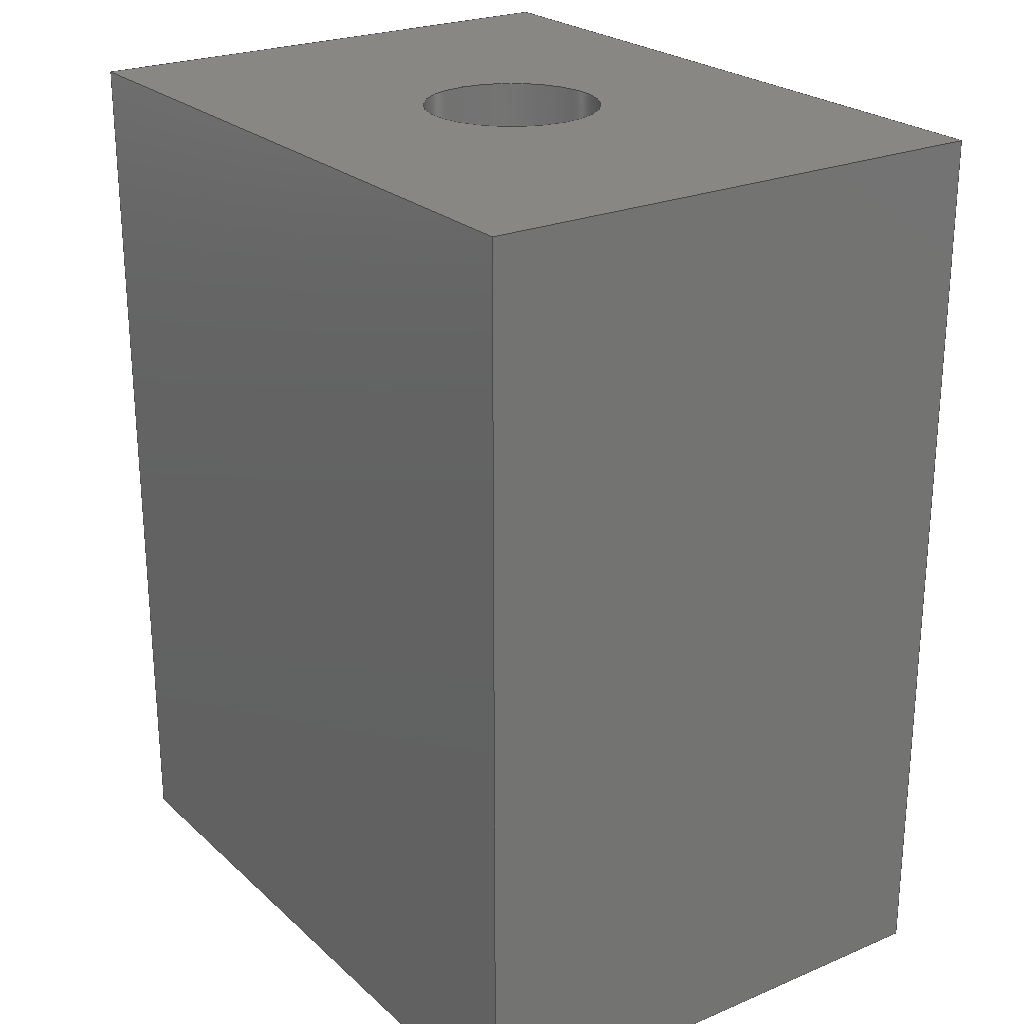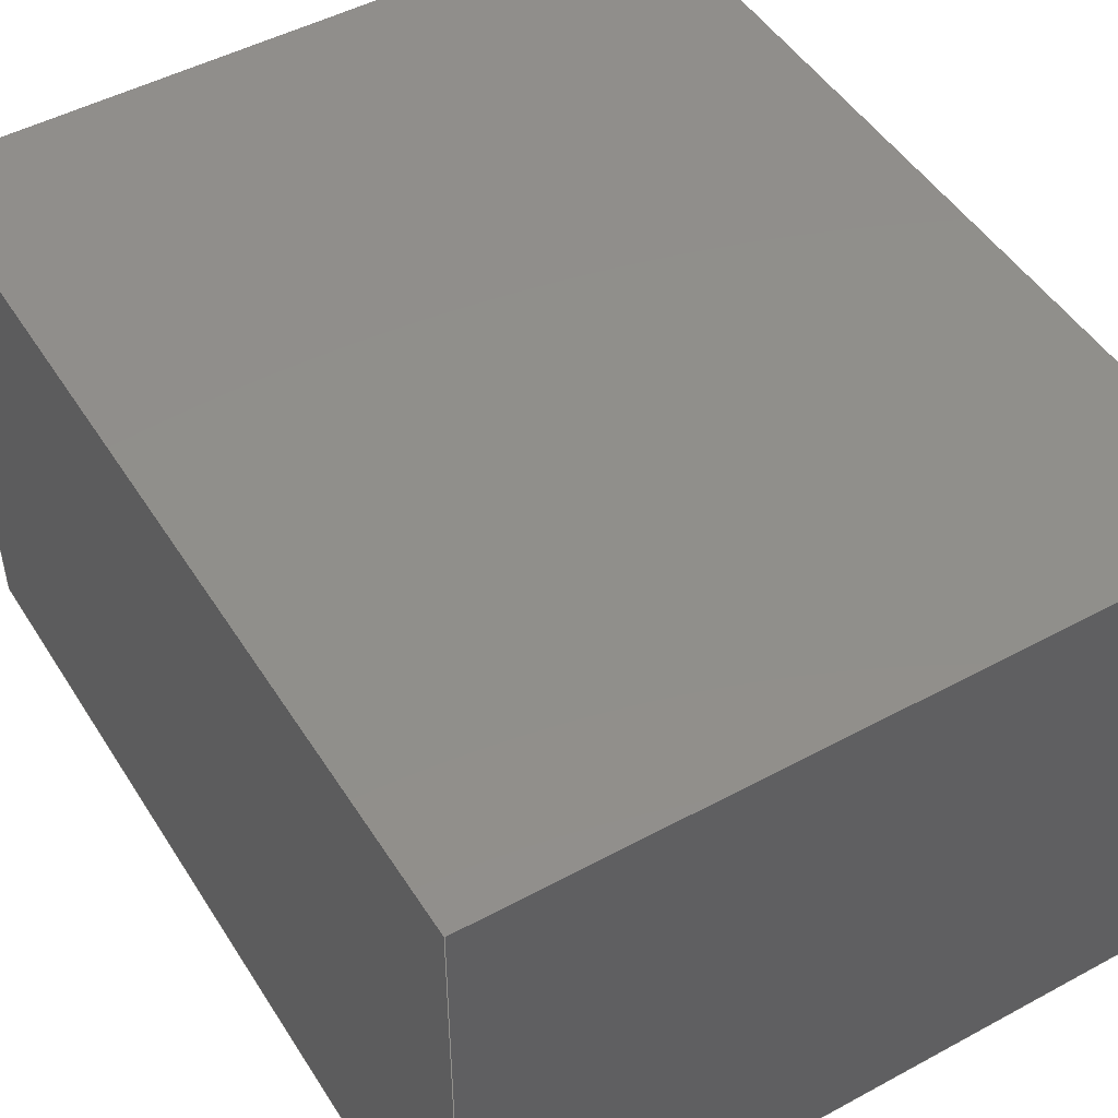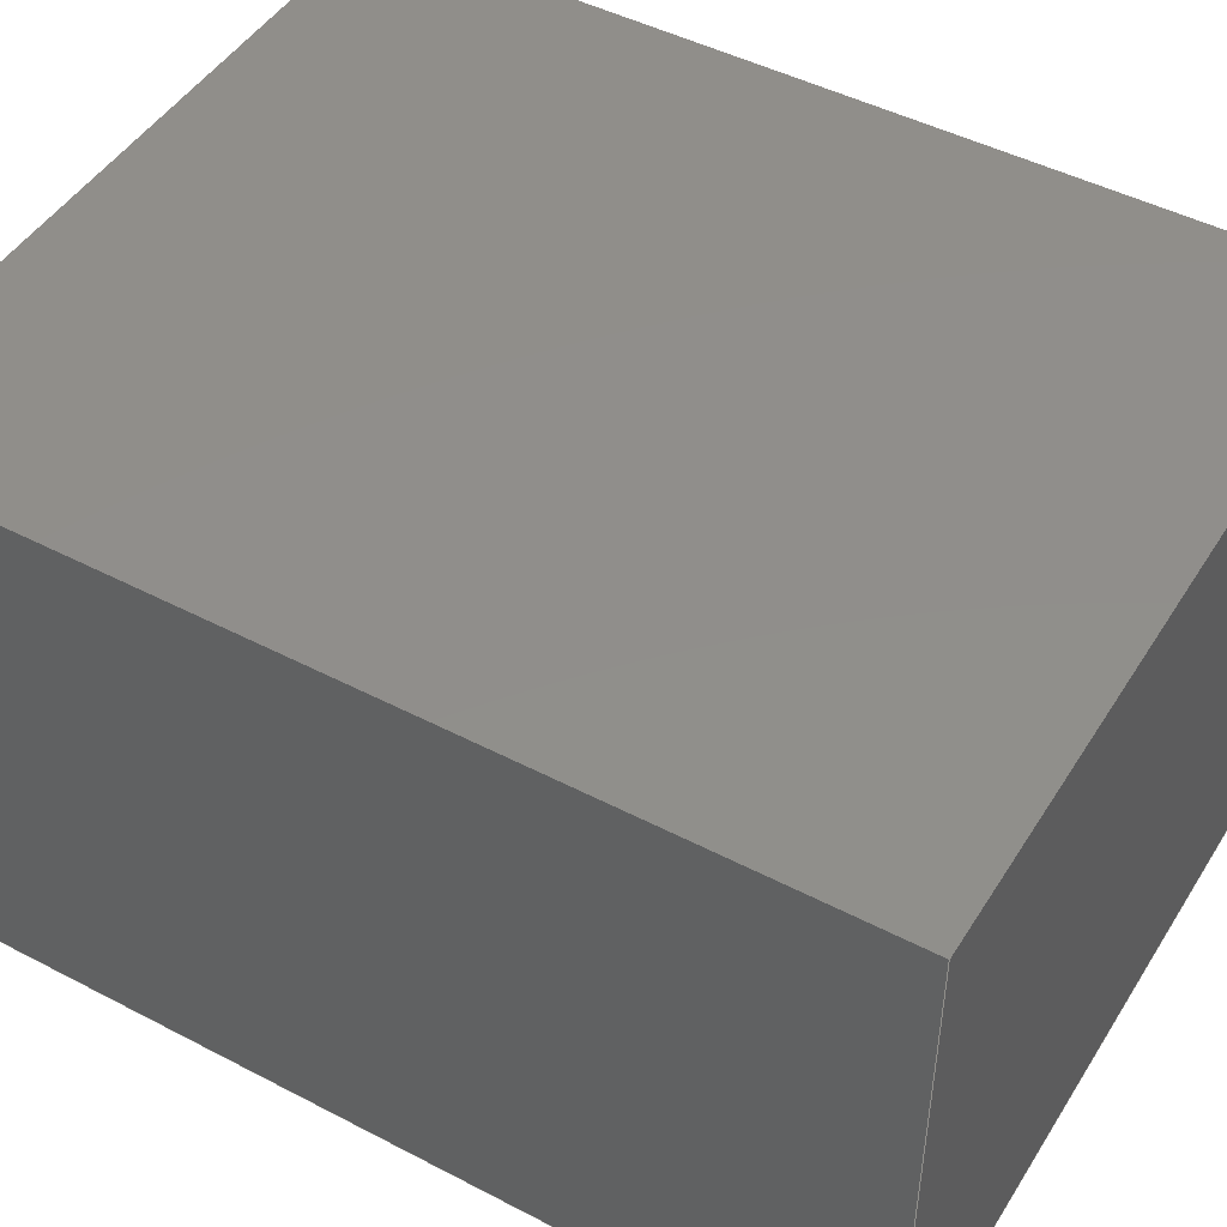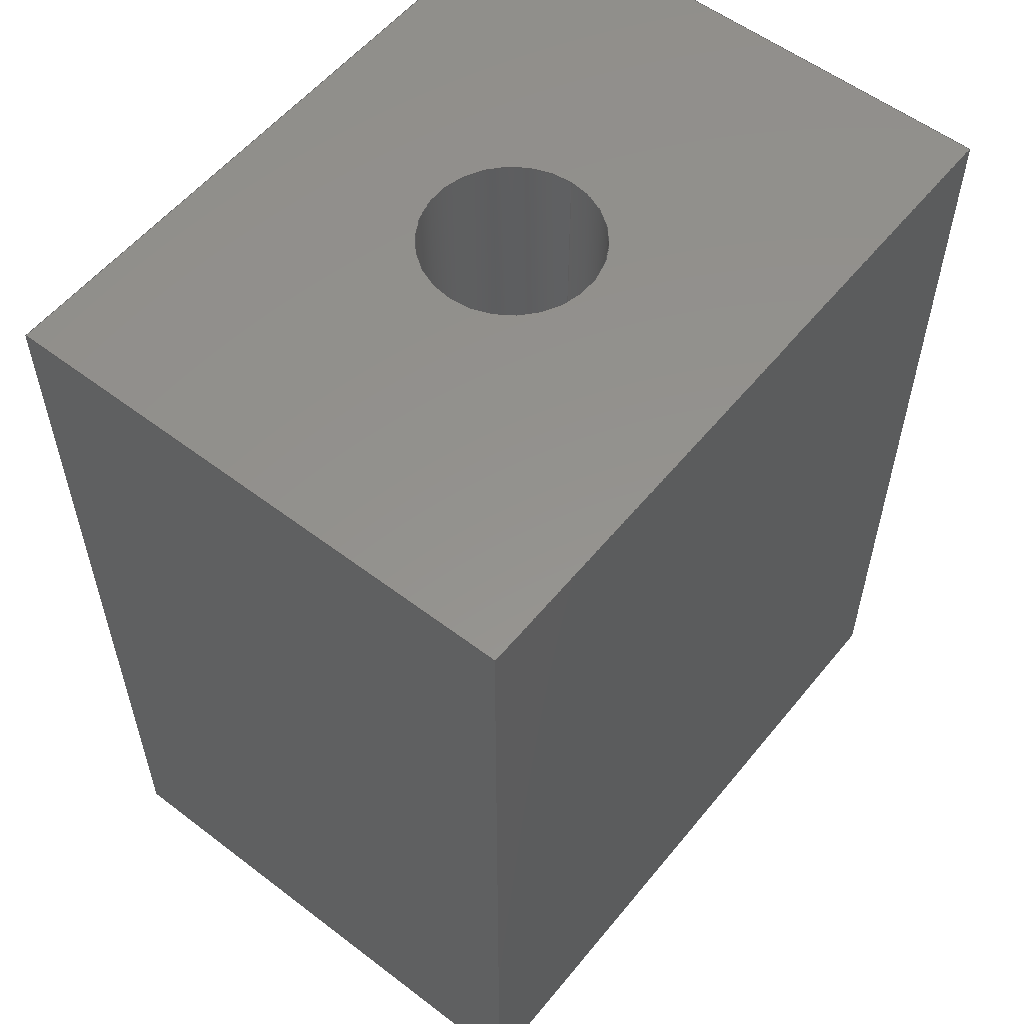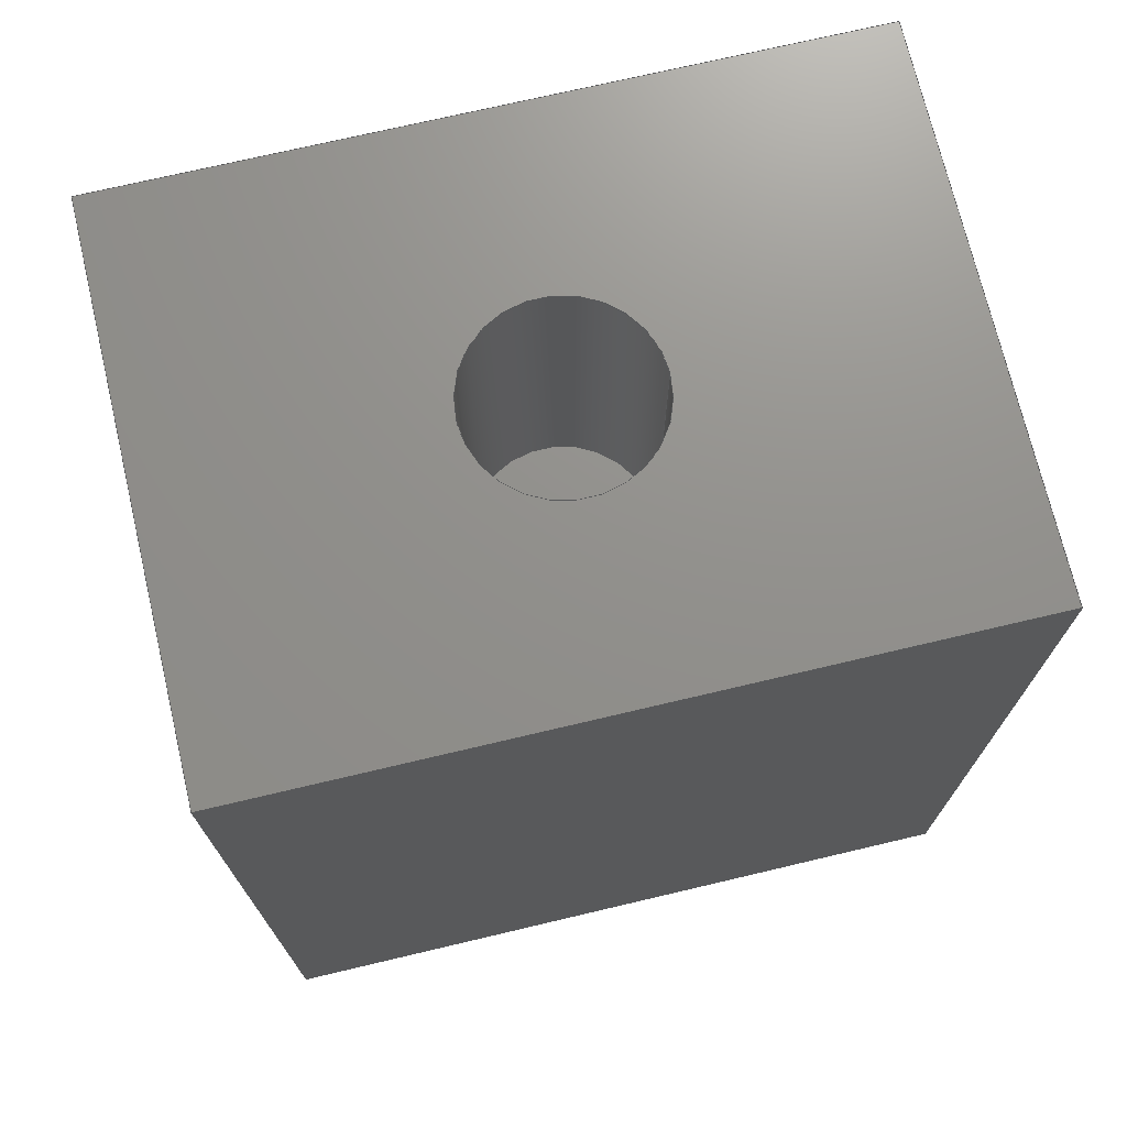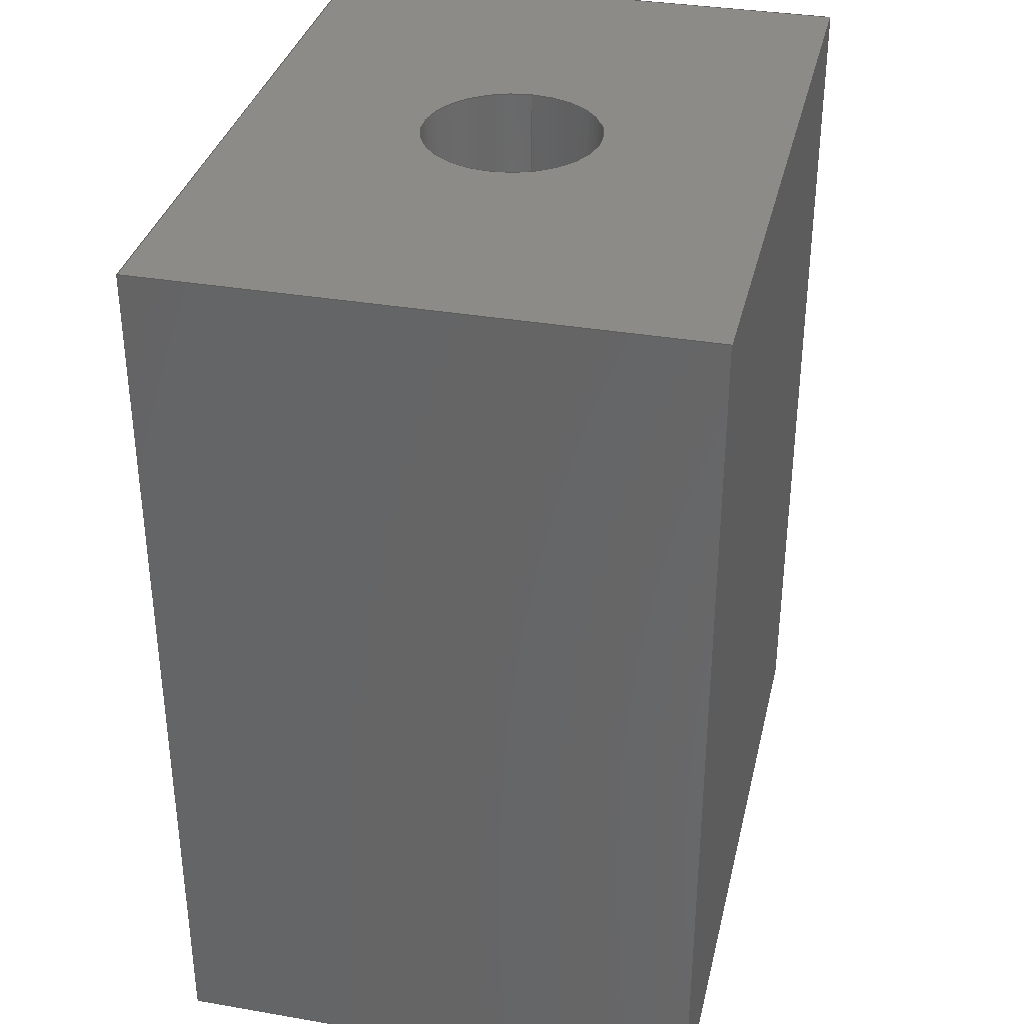
<metadata>
{"format":"step","ext":"stp","renderer":"f3d","projection":"perspective","resolution":1024,"background":"white","views":[{"elev":24.1,"azim":-124.8,"up":"+Y"},{"elev":48.6,"azim":-31.1,"up":"+Z"},{"elev":47.0,"azim":-59.4,"up":"+Z"},{"elev":56.0,"azim":-51.4,"up":"+Y"},{"elev":72.4,"azim":-13.3,"up":"+Y"},{"elev":34.5,"azim":-77.0,"up":"+Y"}]}
</metadata>
<code>
ISO-10303-21;
DATA;
#1=PRODUCT_CATEGORY_RELATIONSHIP('','',#3,#2);
#2=PRODUCT_RELATED_PRODUCT_CATEGORY('detail','',(#9));
#3=PRODUCT_CATEGORY('part','');
#4=SHAPE_DEFINITION_REPRESENTATION(#5,#162);
#5=PRODUCT_DEFINITION_SHAPE('','Shape',#6);
#6=PRODUCT_DEFINITION('','',#7,#8);
#7=PRODUCT_DEFINITION_FORMATION('part','',#9);
#8=PRODUCT_DEFINITION_CONTEXT('part definition',#12,'');
#9=PRODUCT('Part','','not specified',(#10));
#10=PRODUCT_CONTEXT('',#12,'mechanical');
#11=APPLICATION_PROTOCOL_DEFINITION('Draft International Standard',
'automotive_design',1997,#12);
#12=APPLICATION_CONTEXT('automotive design');
#13=MECHANICAL_DESIGN_GEOMETRIC_PRESENTATION_REPRESENTATION('',(#92),#263);
#14=SHAPE_REPRESENTATION_RELATIONSHIP('','',#162,#15);
#15=ADVANCED_BREP_SHAPE_REPRESENTATION('',(#177,#16),#263);
#16=MANIFOLD_SOLID_BREP('',#17);
#17=CLOSED_SHELL('',(#21,#22,#23,#24,#25,#26,#27,#28,#29));
#18=CYLINDRICAL_SURFACE('',#174,5);
#19=CYLINDRICAL_SURFACE('',#175,5);
#20=FACE_BOUND('',#44,.F.);
#21=ADVANCED_FACE('',(#30),#85,.T.);
#22=ADVANCED_FACE('',(#31),#86,.T.);
#23=ADVANCED_FACE('',(#32),#87,.T.);
#24=ADVANCED_FACE('',(#33),#88,.T.);
#25=ADVANCED_FACE('',(#34),#89,.T.);
#26=ADVANCED_FACE('',(#20,#35),#90,.T.);
#27=ADVANCED_FACE('',(#36),#18,.F.);
#28=ADVANCED_FACE('',(#37),#19,.F.);
#29=ADVANCED_FACE('',(#38),#91,.T.);
#30=FACE_OUTER_BOUND('',#39,.F.);
#31=FACE_OUTER_BOUND('',#40,.F.);
#32=FACE_OUTER_BOUND('',#41,.F.);
#33=FACE_OUTER_BOUND('',#42,.F.);
#34=FACE_OUTER_BOUND('',#43,.F.);
#35=FACE_OUTER_BOUND('',#45,.F.);
#36=FACE_OUTER_BOUND('',#46,.F.);
#37=FACE_OUTER_BOUND('',#47,.F.);
#38=FACE_OUTER_BOUND('',#48,.F.);
#39=EDGE_LOOP('',(#49,#50,#51,#52));
#40=EDGE_LOOP('',(#53,#54,#55,#56));
#41=EDGE_LOOP('',(#57,#58,#59,#60));
#42=EDGE_LOOP('',(#61,#62,#63,#64));
#43=EDGE_LOOP('',(#65,#66,#67,#68));
#44=EDGE_LOOP('',(#69,#70));
#45=EDGE_LOOP('',(#71,#72,#73,#74));
#46=EDGE_LOOP('',(#75,#76,#77,#78));
#47=EDGE_LOOP('',(#79,#80,#81,#82));
#48=EDGE_LOOP('',(#83,#84));
#49=ORIENTED_EDGE('',*,*,#130,.T.);
#50=ORIENTED_EDGE('',*,*,#133,.T.);
#51=ORIENTED_EDGE('',*,*,#132,.T.);
#52=ORIENTED_EDGE('',*,*,#131,.T.);
#53=ORIENTED_EDGE('',*,*,#134,.F.);
#54=ORIENTED_EDGE('',*,*,#135,.F.);
#55=ORIENTED_EDGE('',*,*,#136,.F.);
#56=ORIENTED_EDGE('',*,*,#137,.F.);
#57=ORIENTED_EDGE('',*,*,#130,.F.);
#58=ORIENTED_EDGE('',*,*,#138,.F.);
#59=ORIENTED_EDGE('',*,*,#134,.T.);
#60=ORIENTED_EDGE('',*,*,#141,.T.);
#61=ORIENTED_EDGE('',*,*,#131,.F.);
#62=ORIENTED_EDGE('',*,*,#139,.F.);
#63=ORIENTED_EDGE('',*,*,#135,.T.);
#64=ORIENTED_EDGE('',*,*,#138,.T.);
#65=ORIENTED_EDGE('',*,*,#132,.F.);
#66=ORIENTED_EDGE('',*,*,#140,.F.);
#67=ORIENTED_EDGE('',*,*,#136,.T.);
#68=ORIENTED_EDGE('',*,*,#139,.T.);
#69=ORIENTED_EDGE('',*,*,#129,.T.);
#70=ORIENTED_EDGE('',*,*,#128,.T.);
#71=ORIENTED_EDGE('',*,*,#133,.F.);
#72=ORIENTED_EDGE('',*,*,#141,.F.);
#73=ORIENTED_EDGE('',*,*,#137,.T.);
#74=ORIENTED_EDGE('',*,*,#140,.T.);
#75=ORIENTED_EDGE('',*,*,#143,.T.);
#76=ORIENTED_EDGE('',*,*,#129,.F.);
#77=ORIENTED_EDGE('',*,*,#144,.F.);
#78=ORIENTED_EDGE('',*,*,#142,.F.);
#79=ORIENTED_EDGE('',*,*,#143,.F.);
#80=ORIENTED_EDGE('',*,*,#145,.F.);
#81=ORIENTED_EDGE('',*,*,#144,.T.);
#82=ORIENTED_EDGE('',*,*,#128,.F.);
#83=ORIENTED_EDGE('',*,*,#145,.T.);
#84=ORIENTED_EDGE('',*,*,#142,.T.);
#85=PLANE('',#168);
#86=PLANE('',#169);
#87=PLANE('',#170);
#88=PLANE('',#171);
#89=PLANE('',#172);
#90=PLANE('',#173);
#91=PLANE('',#176);
#92=STYLED_ITEM('',(#93),#16);
#93=PRESENTATION_STYLE_ASSIGNMENT((#94));
#94=SURFACE_STYLE_USAGE(.BOTH.,#95);
#95=SURFACE_SIDE_STYLE('',(#96));
#96=SURFACE_STYLE_FILL_AREA(#97);
#97=FILL_AREA_STYLE('',(#98));
#98=FILL_AREA_STYLE_COLOUR('',#99);
#99=COLOUR_RGB('Colour',0.6863,0.7765,0.8627);
#100=LINE('',#237,#114);
#101=LINE('',#238,#115);
#102=LINE('',#239,#116);
#103=LINE('',#240,#117);
#104=LINE('',#241,#118);
#105=LINE('',#242,#119);
#106=LINE('',#243,#120);
#107=LINE('',#244,#121);
#108=LINE('',#245,#122);
#109=LINE('',#246,#123);
#110=LINE('',#247,#124);
#111=LINE('',#248,#125);
#112=LINE('',#250,#126);
#113=LINE('',#251,#127);
#114=VECTOR('',#184,50);
#115=VECTOR('',#185,40);
#116=VECTOR('',#186,50);
#117=VECTOR('',#187,40);
#118=VECTOR('',#188,50);
#119=VECTOR('',#189,40);
#120=VECTOR('',#190,50);
#121=VECTOR('',#191,40);
#122=VECTOR('',#192,30);
#123=VECTOR('',#193,30);
#124=VECTOR('',#194,30);
#125=VECTOR('',#195,30);
#126=VECTOR('',#198,20);
#127=VECTOR('',#199,20);
#128=EDGE_CURVE('',#161,#160,#146,.T.);
#129=EDGE_CURVE('',#160,#161,#147,.T.);
#130=EDGE_CURVE('',#159,#158,#100,.T.);
#131=EDGE_CURVE('',#157,#159,#101,.T.);
#132=EDGE_CURVE('',#156,#157,#102,.T.);
#133=EDGE_CURVE('',#158,#156,#103,.T.);
#134=EDGE_CURVE('',#155,#154,#104,.T.);
#135=EDGE_CURVE('',#153,#155,#105,.T.);
#136=EDGE_CURVE('',#152,#153,#106,.T.);
#137=EDGE_CURVE('',#154,#152,#107,.T.);
#138=EDGE_CURVE('',#155,#159,#108,.T.);
#139=EDGE_CURVE('',#153,#157,#109,.T.);
#140=EDGE_CURVE('',#152,#156,#110,.T.);
#141=EDGE_CURVE('',#154,#158,#111,.T.);
#142=EDGE_CURVE('',#151,#150,#148,.T.);
#143=EDGE_CURVE('',#151,#161,#112,.T.);
#144=EDGE_CURVE('',#150,#160,#113,.T.);
#145=EDGE_CURVE('',#150,#151,#149,.T.);
#146=CIRCLE('',#164,5);
#147=CIRCLE('',#165,5);
#148=CIRCLE('',#166,5);
#149=CIRCLE('',#167,5);
#150=VERTEX_POINT('',#223);
#151=VERTEX_POINT('',#224);
#152=VERTEX_POINT('',#225);
#153=VERTEX_POINT('',#226);
#154=VERTEX_POINT('',#227);
#155=VERTEX_POINT('',#228);
#156=VERTEX_POINT('',#229);
#157=VERTEX_POINT('',#230);
#158=VERTEX_POINT('',#231);
#159=VERTEX_POINT('',#232);
#160=VERTEX_POINT('',#233);
#161=VERTEX_POINT('',#234);
#162=SHAPE_REPRESENTATION('',(#163),#263);
#163=AXIS2_PLACEMENT_3D('',#222,#178,#179);
#164=AXIS2_PLACEMENT_3D('',#235,#180,#181);
#165=AXIS2_PLACEMENT_3D('',#236,#182,#183);
#166=AXIS2_PLACEMENT_3D('',#249,#196,#197);
#167=AXIS2_PLACEMENT_3D('',#252,#200,#201);
#168=AXIS2_PLACEMENT_3D('',#253,#202,#203);
#169=AXIS2_PLACEMENT_3D('',#254,#204,#205);
#170=AXIS2_PLACEMENT_3D('',#255,#206,#207);
#171=AXIS2_PLACEMENT_3D('',#256,#208,#209);
#172=AXIS2_PLACEMENT_3D('',#257,#210,#211);
#173=AXIS2_PLACEMENT_3D('',#258,#212,#213);
#174=AXIS2_PLACEMENT_3D('',#259,#214,#215);
#175=AXIS2_PLACEMENT_3D('',#260,#216,#217);
#176=AXIS2_PLACEMENT_3D('',#261,#218,#219);
#177=AXIS2_PLACEMENT_3D('',#262,#220,#221);
#178=DIRECTION('',(0,0,1));
#179=DIRECTION('',(1,0,0));
#180=DIRECTION('',(0,1,0));
#181=DIRECTION('',(-1,0,0));
#182=DIRECTION('',(0,1,0));
#183=DIRECTION('',(1,0,0));
#184=DIRECTION('',(0,1,0));
#185=DIRECTION('',(-1,0,0));
#186=DIRECTION('',(0,-1,0));
#187=DIRECTION('',(1,0,0));
#188=DIRECTION('',(0,1,0));
#189=DIRECTION('',(-1,0,0));
#190=DIRECTION('',(0,-1,0));
#191=DIRECTION('',(1,0,0));
#192=DIRECTION('',(0,0,1));
#193=DIRECTION('',(0,0,1));
#194=DIRECTION('',(0,0,1));
#195=DIRECTION('',(0,0,1));
#196=DIRECTION('',(0,-1,0));
#197=DIRECTION('',(-1,0,0));
#198=DIRECTION('',(0,1,0));
#199=DIRECTION('',(0,1,0));
#200=DIRECTION('',(0,-1,0));
#201=DIRECTION('',(1,0,0));
#202=DIRECTION('',(0,0,1));
#203=DIRECTION('',(1,0,0));
#204=DIRECTION('',(0,0,-1));
#205=DIRECTION('',(-1,0,0));
#206=DIRECTION('',(-1,0,0));
#207=DIRECTION('',(0,1,0));
#208=DIRECTION('',(0,-1,0));
#209=DIRECTION('',(-1,0,0));
#210=DIRECTION('',(1,0,0));
#211=DIRECTION('',(0,-1,0));
#212=DIRECTION('',(0,1,0));
#213=DIRECTION('',(1,0,0));
#214=DIRECTION('',(0,-1,0));
#215=DIRECTION('',(-1,0,0));
#216=DIRECTION('',(0,-1,0));
#217=DIRECTION('',(1,0,0));
#218=DIRECTION('',(0,1,0));
#219=DIRECTION('',(0,0,-1));
#220=DIRECTION('',(0,0,1));
#221=DIRECTION('',(1,0,0));
#222=CARTESIAN_POINT('',(0,0,0));
#223=CARTESIAN_POINT('',(5,5,15));
#224=CARTESIAN_POINT('',(-5,5,15));
#225=CARTESIAN_POINT('',(20,25,0));
#226=CARTESIAN_POINT('',(20,-25,0));
#227=CARTESIAN_POINT('',(-20,25,0));
#228=CARTESIAN_POINT('',(-20,-25,0));
#229=CARTESIAN_POINT('',(20,25,30));
#230=CARTESIAN_POINT('',(20,-25,30));
#231=CARTESIAN_POINT('',(-20,25,30));
#232=CARTESIAN_POINT('',(-20,-25,30));
#233=CARTESIAN_POINT('',(5,25,15));
#234=CARTESIAN_POINT('',(-5,25,15));
#235=CARTESIAN_POINT('',(0,25,15));
#236=CARTESIAN_POINT('',(0,25,15));
#237=CARTESIAN_POINT('',(-20,-25,30));
#238=CARTESIAN_POINT('',(20,-25,30));
#239=CARTESIAN_POINT('',(20,25,30));
#240=CARTESIAN_POINT('',(-20,25,30));
#241=CARTESIAN_POINT('',(-20,-25,0));
#242=CARTESIAN_POINT('',(20,-25,0));
#243=CARTESIAN_POINT('',(20,25,0));
#244=CARTESIAN_POINT('',(-20,25,0));
#245=CARTESIAN_POINT('',(-20,-25,0));
#246=CARTESIAN_POINT('',(20,-25,0));
#247=CARTESIAN_POINT('',(20,25,0));
#248=CARTESIAN_POINT('',(-20,25,0));
#249=CARTESIAN_POINT('',(0,5,15));
#250=CARTESIAN_POINT('',(-5,5,15));
#251=CARTESIAN_POINT('',(5,5,15));
#252=CARTESIAN_POINT('',(0,5,15));
#253=CARTESIAN_POINT('',(-20.5,-25.5,30));
#254=CARTESIAN_POINT('',(20.5,-25.5,0));
#255=CARTESIAN_POINT('',(-20,-25.5,30.5));
#256=CARTESIAN_POINT('',(20.4,-25,30.4));
#257=CARTESIAN_POINT('',(20,25.5,30.5));
#258=CARTESIAN_POINT('',(-20.4,25,30.4));
#259=CARTESIAN_POINT('',(0,5,15));
#260=CARTESIAN_POINT('',(0,5,15));
#261=CARTESIAN_POINT('',(-5.1,5,20.1));
#262=CARTESIAN_POINT('',(0,0,0));
#263=(
GEOMETRIC_REPRESENTATION_CONTEXT(3)
GLOBAL_UNCERTAINTY_ASSIGNED_CONTEXT((#264))
GLOBAL_UNIT_ASSIGNED_CONTEXT((#267,#266,#265))
REPRESENTATION_CONTEXT('','')
);
#264=UNCERTAINTY_MEASURE_WITH_UNIT(LENGTH_MEASURE(0.001),#267,'TOL_CRV',
'CONFUSED CURVE UNCERTAINTY');
#265=(
NAMED_UNIT(*)
SI_UNIT($,.STERADIAN.)
SOLID_ANGLE_UNIT()
);
#266=(
NAMED_UNIT(*)
PLANE_ANGLE_UNIT()
SI_UNIT($,.RADIAN.)
);
#267=(
LENGTH_UNIT()
NAMED_UNIT(*)
SI_UNIT(.MILLI.,.METRE.)
);
ENDSEC;
END-ISO-10303-21;

</code>
